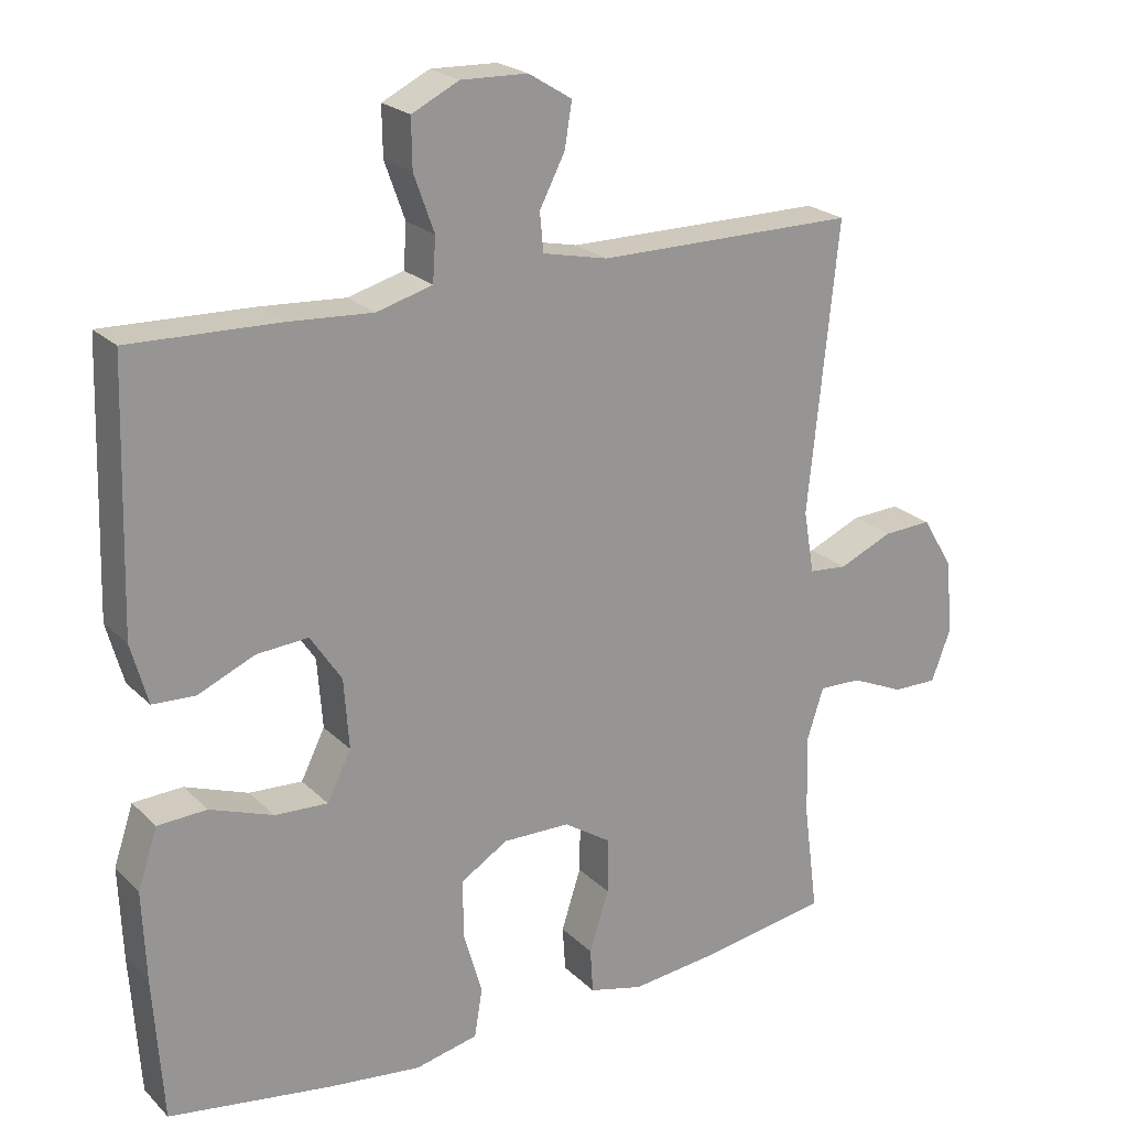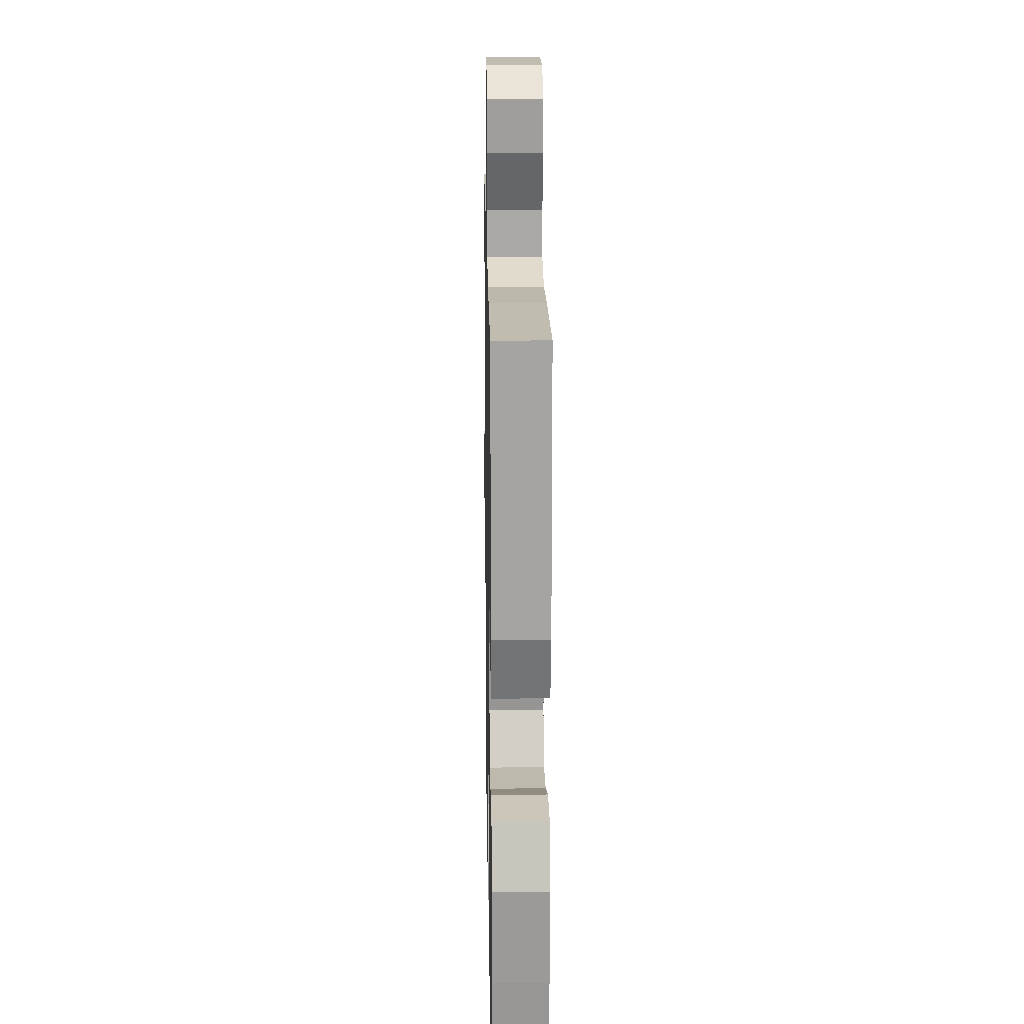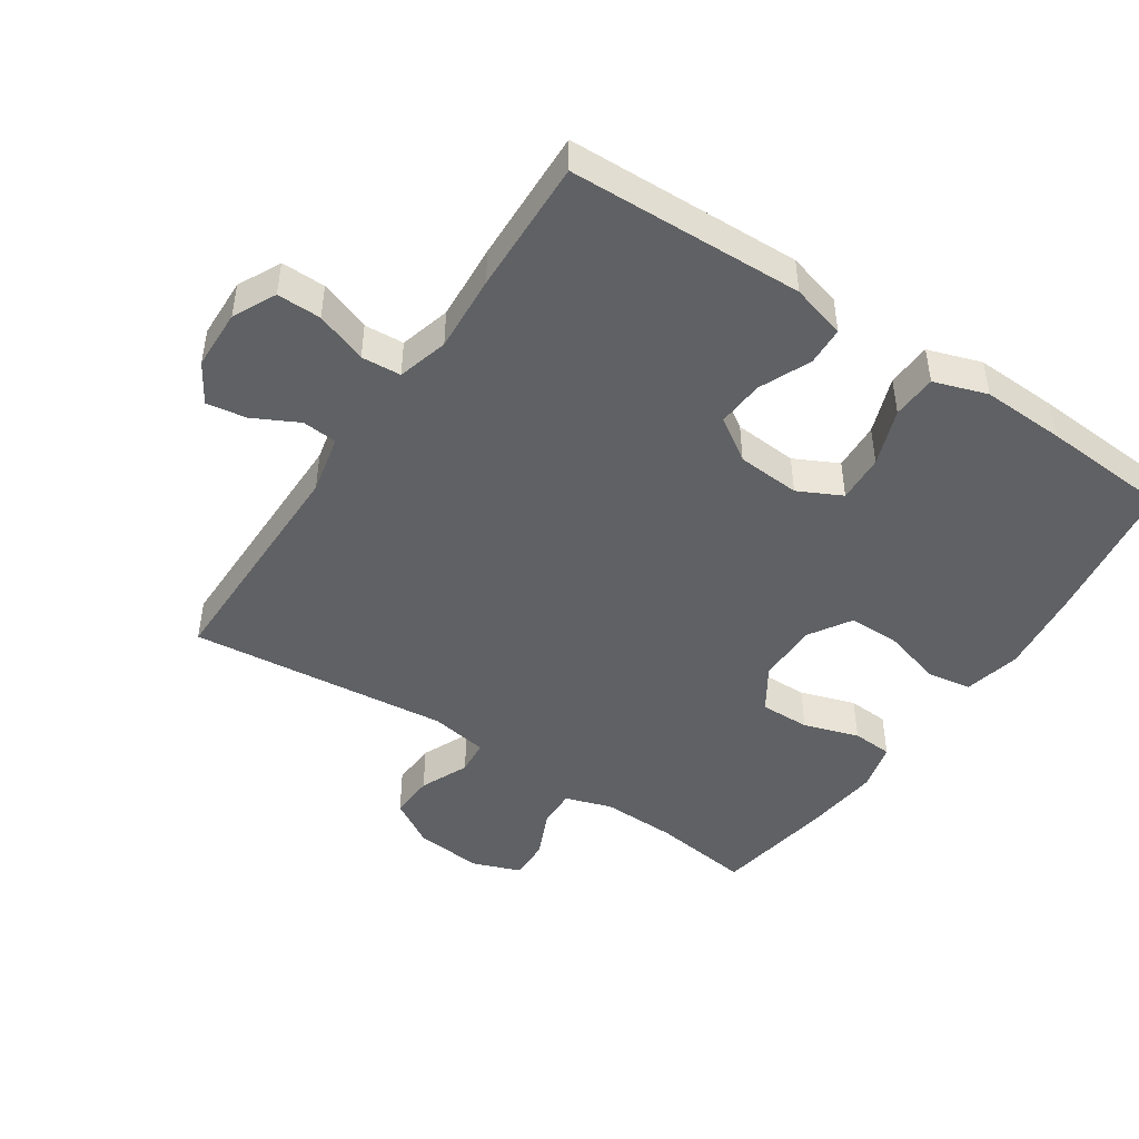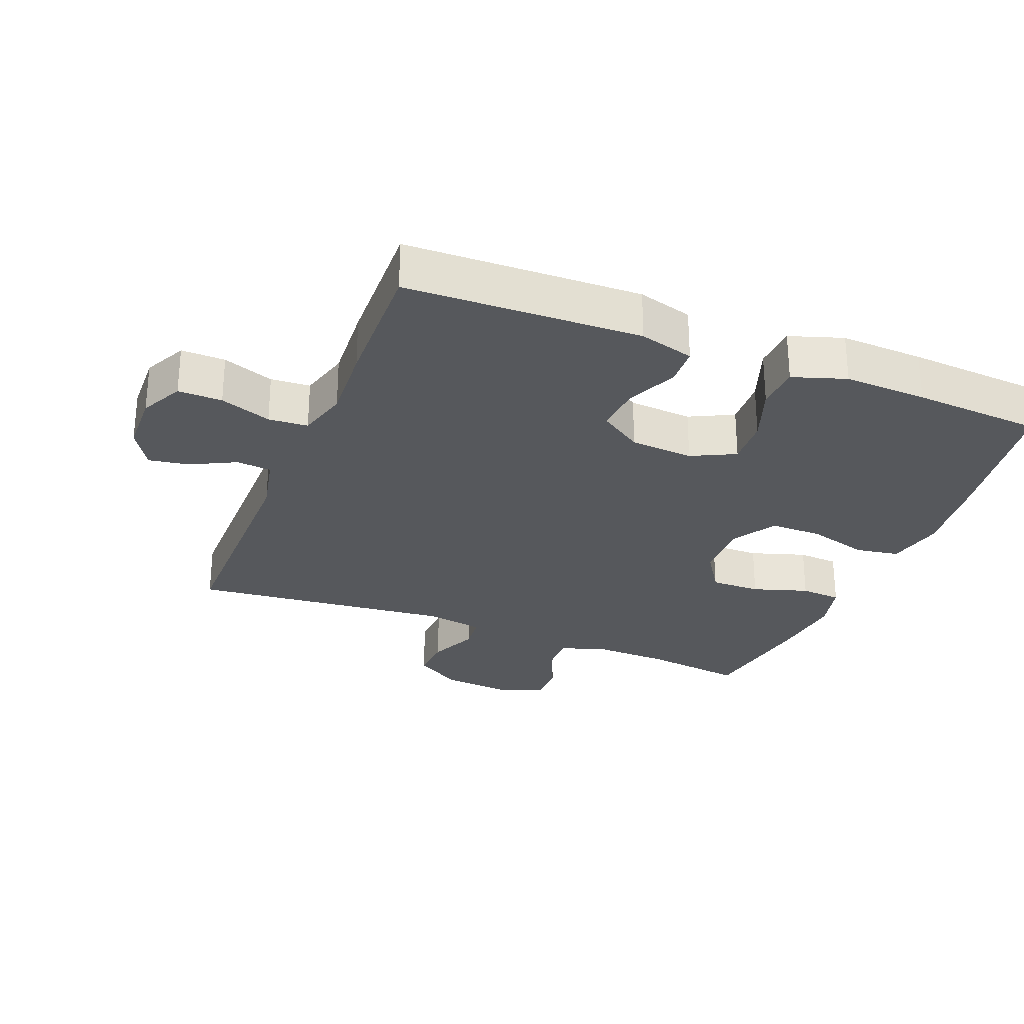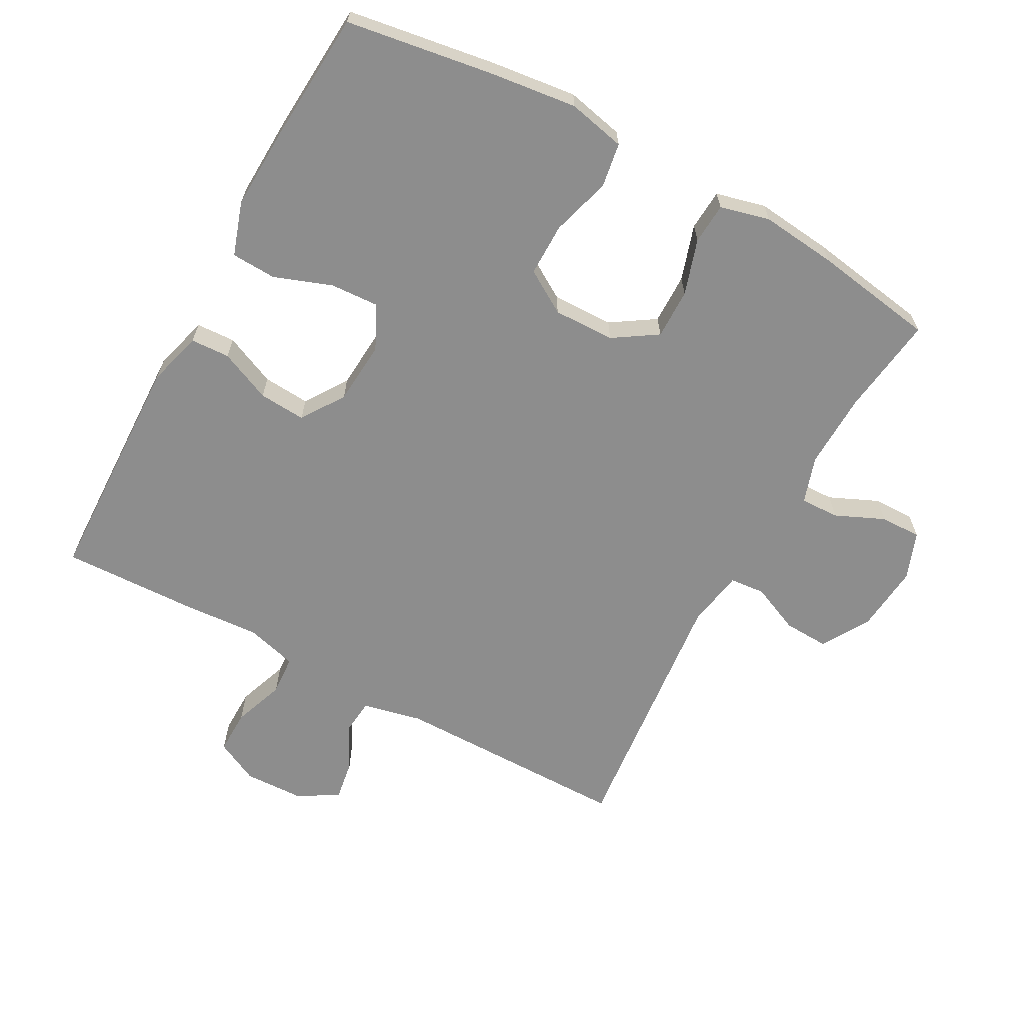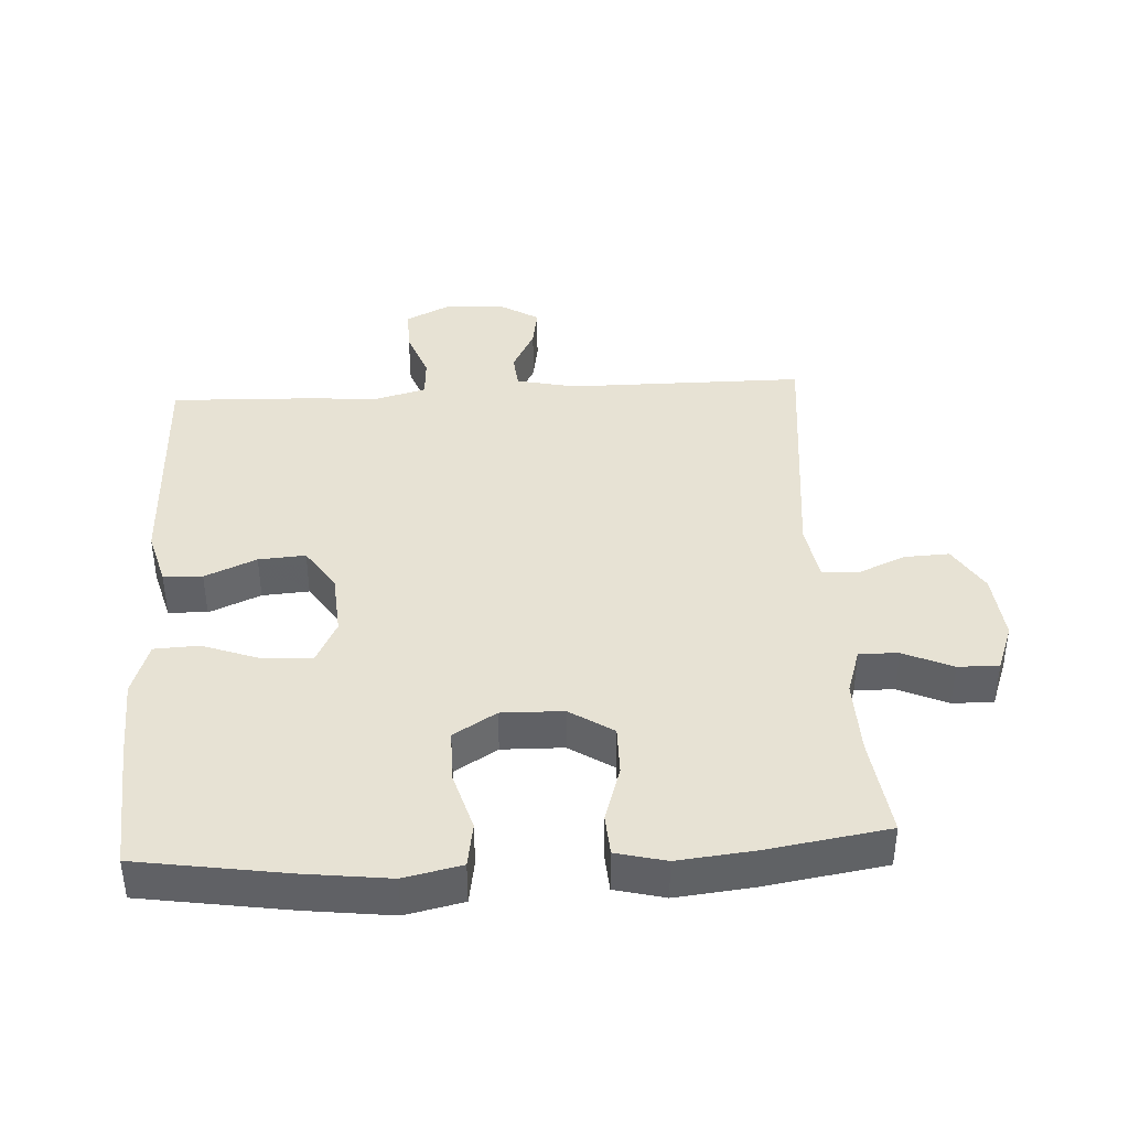
<metadata>
{"format":"obj","ext":"obj","renderer":"f3d","projection":"perspective","resolution":1024,"background":"white","views":[{"elev":22.4,"azim":147.8,"up":"+Z"},{"elev":18.5,"azim":89.0,"up":"+Z"},{"elev":-46.4,"azim":56.2,"up":"+Y"},{"elev":-28.0,"azim":68.2,"up":"+Y"},{"elev":-64.6,"azim":151.3,"up":"+Y"},{"elev":40.0,"azim":176.7,"up":"+Y"}]}
</metadata>
<code>
v -0.5 0.07 -0.5
v -0.48 0.07 -0.349
v -0.477 0.07 -0.235
v -0.5 0.07 -0.164
v -0.559 0.07 -0.166
v -0.633 0.07 -0.199
v -0.695 0.07 -0.2
v -0.722 0.07 -0.128
v -0.712 0.07 -0.025
v -0.669 0.07 0.046
v -0.601 0.07 0.043
v -0.527 0.07 0.011
v -0.474 0.07 0.016
v -0.459 0.07 0.103
v -0.5 0.07 0.5
v -0.141 0.07 0.501
v -0.051 0.07 0.521
v -0.046 0.07 0.574
v -0.081 0.07 0.642
v -0.091 0.07 0.703
v -0.031 0.07 0.74
v 0.061 0.07 0.743
v 0.126 0.07 0.711
v 0.125 0.07 0.644
v 0.097 0.07 0.566
v 0.101 0.07 0.506
v 0.178 0.07 0.485
v 0.295 0.07 0.493
v 0.5 0.07 0.5
v 0.511 0.07 0.144
v 0.488 0.07 0.061
v 0.429 0.07 0.058
v 0.351 0.07 0.092
v 0.28 0.07 0.097
v 0.237 0.07 0.032
v 0.23 0.07 -0.064
v 0.263 0.07 -0.13
v 0.336 0.07 -0.126
v 0.423 0.07 -0.094
v 0.491 0.07 -0.097
v 0.518 0.07 -0.178
v 0.513 0.07 -0.304
v 0.5 0.07 -0.5
v 0.276 0.07 -0.535
v 0.146 0.07 -0.551
v 0.059 0.07 -0.532
v 0.048 0.07 -0.465
v 0.074 0.07 -0.375
v 0.074 0.07 -0.295
v 0.009 0.07 -0.255
v -0.084 0.07 -0.257
v -0.15 0.07 -0.3
v -0.149 0.07 -0.376
v -0.122 0.07 -0.46
v -0.126 0.07 -0.522
v -0.201 0.07 -0.541
v -0.316 0.07 -0.529
v -0.5 0 -0.5
v -0.48 0 -0.349
v -0.477 0 -0.235
v -0.5 0 -0.164
v -0.559 0 -0.166
v -0.633 0 -0.199
v -0.695 0 -0.2
v -0.722 0 -0.128
v -0.712 0 -0.025
v -0.669 0 0.046
v -0.601 0 0.043
v -0.527 0 0.011
v -0.474 0 0.016
v -0.459 0 0.103
v -0.5 0 0.5
v -0.141 0 0.501
v -0.051 0 0.521
v -0.046 0 0.574
v -0.081 0 0.642
v -0.091 0 0.703
v -0.031 0 0.74
v 0.061 0 0.743
v 0.126 0 0.711
v 0.125 0 0.644
v 0.097 0 0.566
v 0.101 0 0.506
v 0.178 0 0.485
v 0.295 0 0.493
v 0.5 0 0.5
v 0.511 0 0.144
v 0.488 0 0.061
v 0.429 0 0.058
v 0.351 0 0.092
v 0.28 0 0.097
v 0.237 0 0.032
v 0.23 0 -0.064
v 0.263 0 -0.13
v 0.336 0 -0.126
v 0.423 0 -0.094
v 0.491 0 -0.097
v 0.518 0 -0.178
v 0.513 0 -0.304
v 0.5 0 -0.5
v 0.276 0 -0.535
v 0.146 0 -0.551
v 0.059 0 -0.532
v 0.048 0 -0.465
v 0.074 0 -0.375
v 0.074 0 -0.295
v 0.009 0 -0.255
v -0.084 0 -0.257
v -0.15 0 -0.3
v -0.149 0 -0.376
v -0.122 0 -0.46
v -0.126 0 -0.522
v -0.201 0 -0.541
v -0.316 0 -0.529
f 56 57 1 2
f 53 54 55 56
f 52 53 56 2
f 51 52 2 3
f 50 51 3 4
f 45 46 47 48
f 45 48 49
f 44 45 49
f 43 44 49
f 42 43 49 50
f 38 39 40 41
f 37 38 41 42
f 30 31 32 33
f 30 33 34
f 27 28 29 30
f 26 27 30 34
f 22 23 24 25
f 22 25 26
f 21 22 26
f 18 19 20 21
f 18 21 26 34
f 14 15 16
f 13 14 16 17
f 9 10 11 12
f 9 12 13
f 8 9 13
f 5 6 7 8
f 4 5 8 13
f 37 42 50 4
f 17 18 34 35
f 17 35 36
f 13 17 36
f 4 13 36 37
f 59 58 114 113
f 113 112 111 110
f 59 113 110 109
f 60 59 109 108
f 61 60 108 107
f 105 104 103 102
f 106 105 102
f 106 102 101
f 106 101 100
f 107 106 100 99
f 98 97 96 95
f 99 98 95 94
f 90 89 88 87
f 91 90 87
f 87 86 85 84
f 91 87 84 83
f 82 81 80 79
f 83 82 79
f 83 79 78
f 78 77 76 75
f 91 83 78 75
f 73 72 71
f 74 73 71 70
f 69 68 67 66
f 70 69 66
f 70 66 65
f 65 64 63 62
f 70 65 62 61
f 61 107 99 94
f 92 91 75 74
f 93 92 74
f 93 74 70
f 94 93 70 61
f 1 58 59 2
f 2 59 60 3
f 3 60 61 4
f 4 61 62 5
f 5 62 63 6
f 6 63 64 7
f 7 64 65 8
f 8 65 66 9
f 9 66 67 10
f 10 67 68 11
f 11 68 69 12
f 12 69 70 13
f 13 70 71 14
f 14 71 72 15
f 15 72 73 16
f 16 73 74 17
f 17 74 75 18
f 18 75 76 19
f 19 76 77 20
f 20 77 78 21
f 21 78 79 22
f 22 79 80 23
f 23 80 81 24
f 24 81 82 25
f 25 82 83 26
f 26 83 84 27
f 27 84 85 28
f 28 85 86 29
f 29 86 87 30
f 30 87 88 31
f 31 88 89 32
f 32 89 90 33
f 33 90 91 34
f 34 91 92 35
f 35 92 93 36
f 36 93 94 37
f 37 94 95 38
f 38 95 96 39
f 39 96 97 40
f 40 97 98 41
f 41 98 99 42
f 42 99 100 43
f 43 100 101 44
f 44 101 102 45
f 45 102 103 46
f 46 103 104 47
f 47 104 105 48
f 48 105 106 49
f 49 106 107 50
f 50 107 108 51
f 51 108 109 52
f 52 109 110 53
f 53 110 111 54
f 54 111 112 55
f 55 112 113 56
f 56 113 114 57
f 57 114 58 1

</code>
